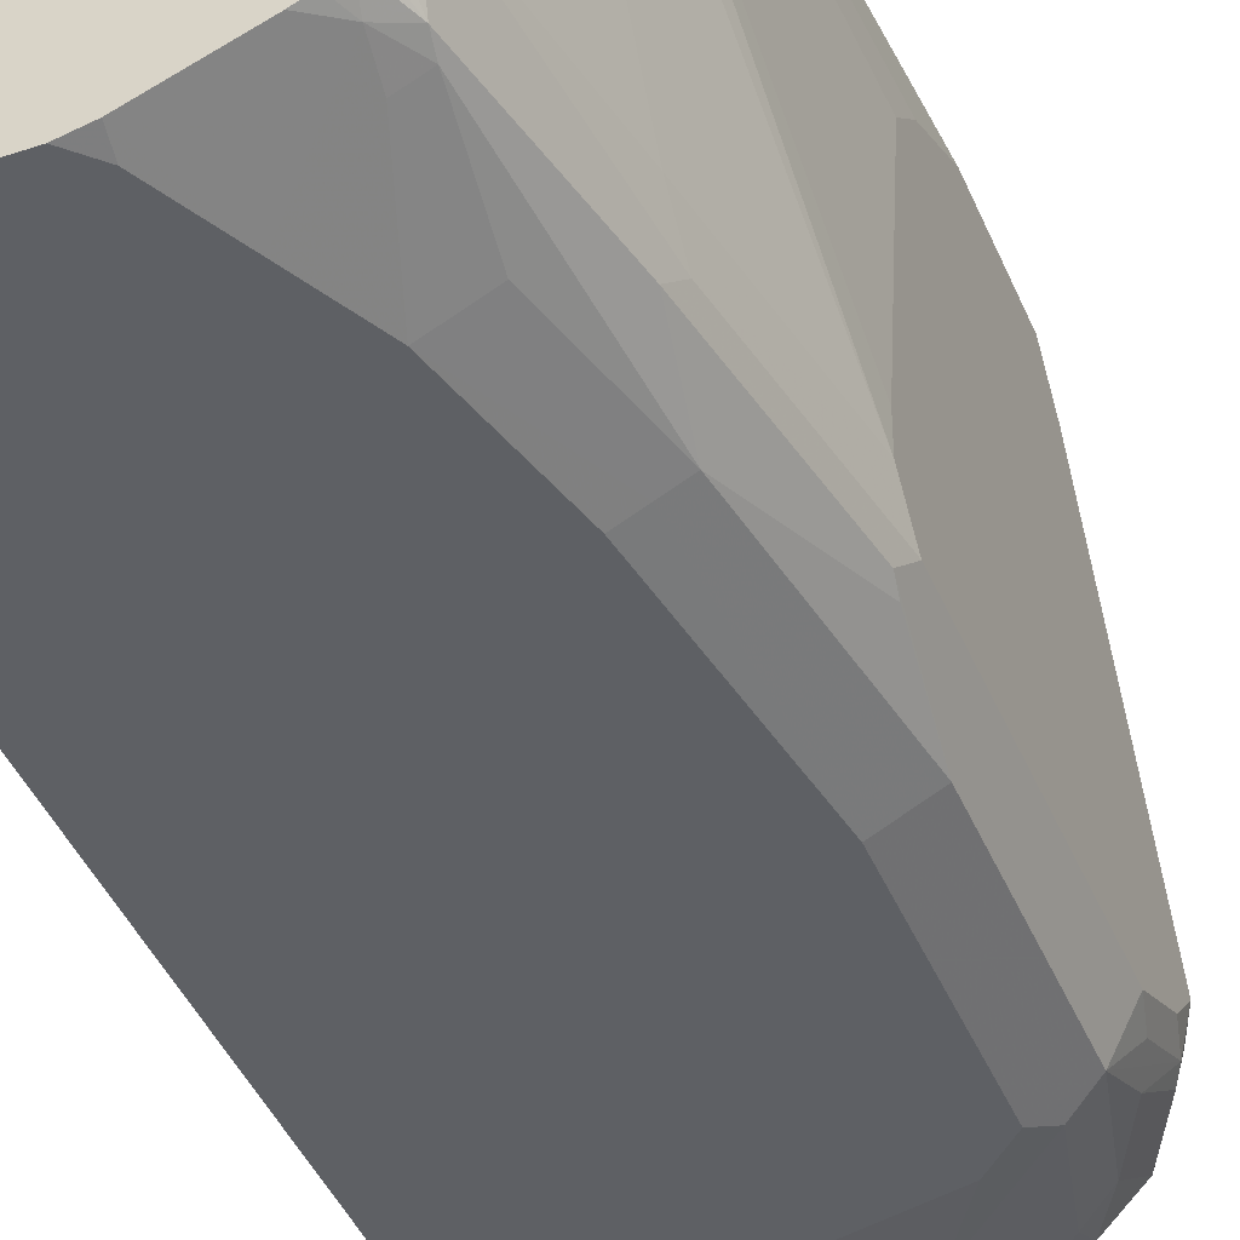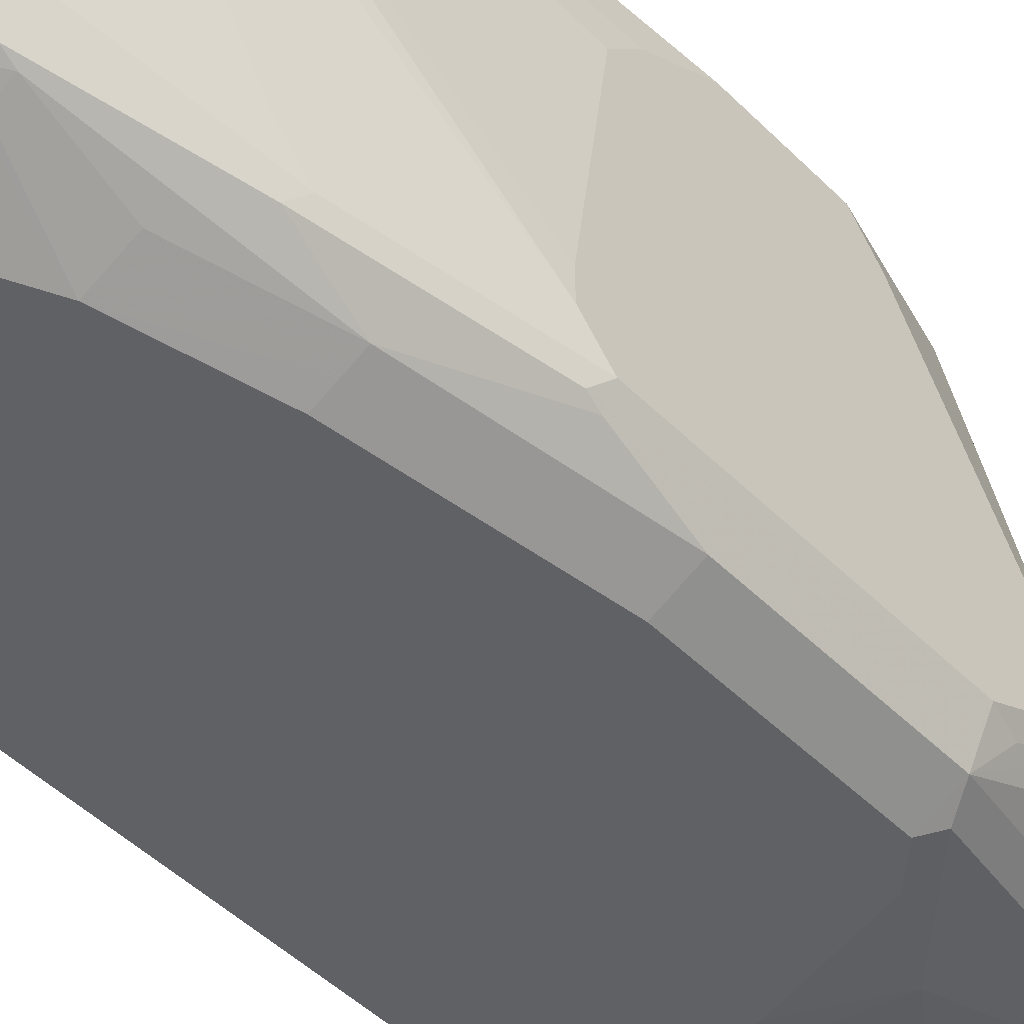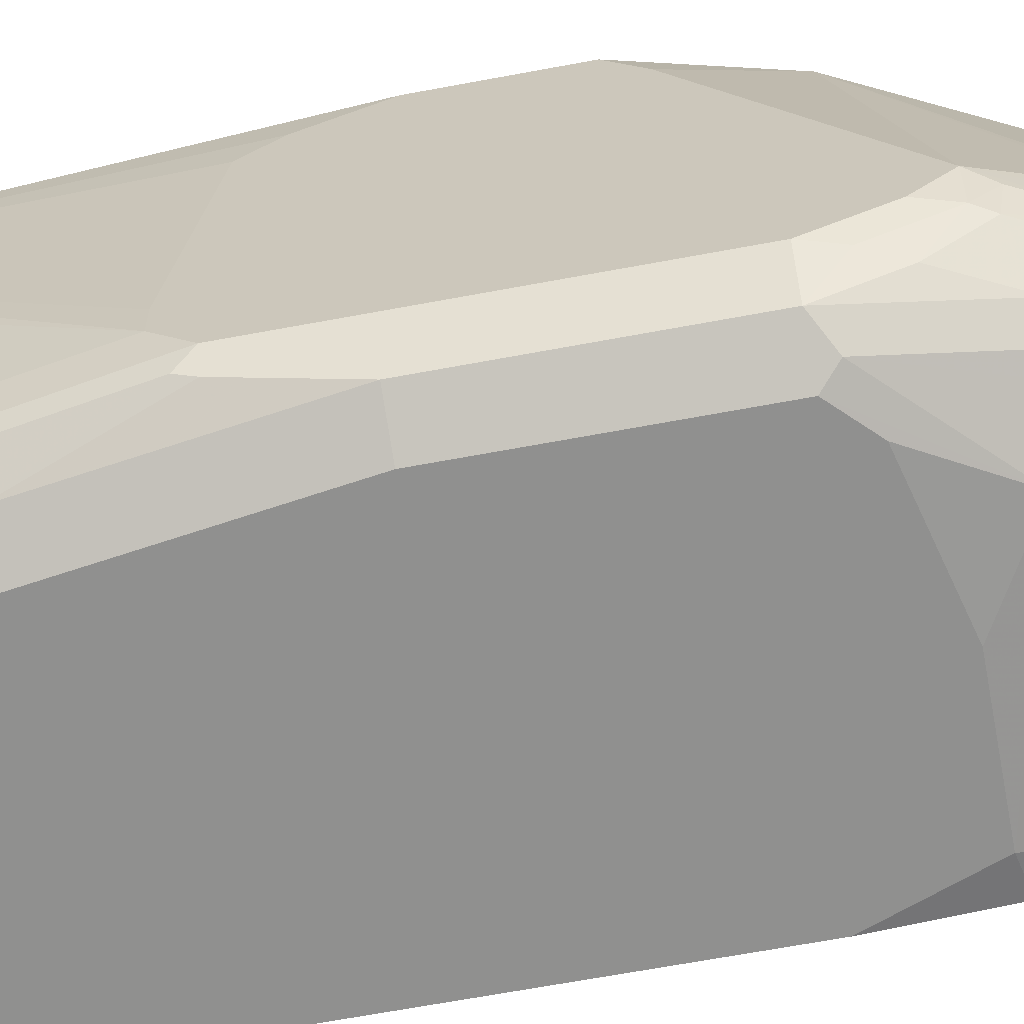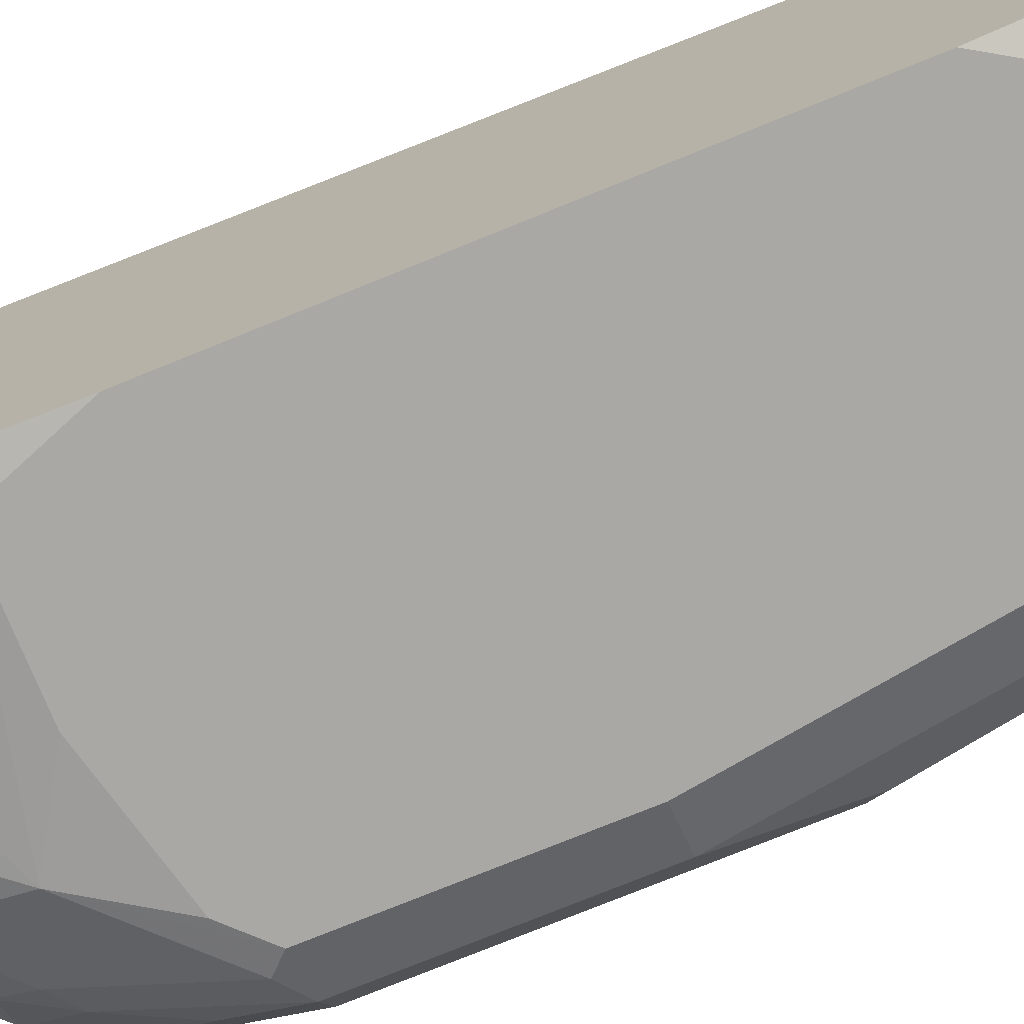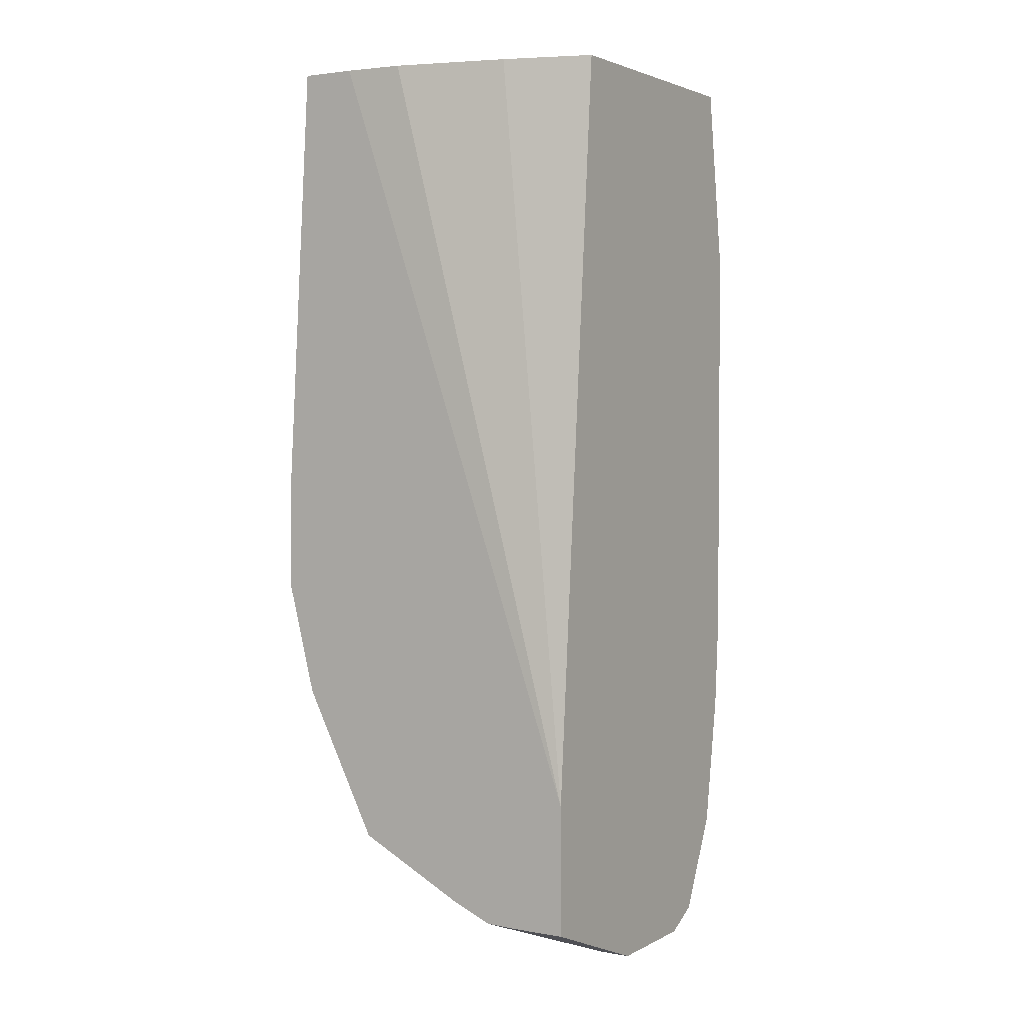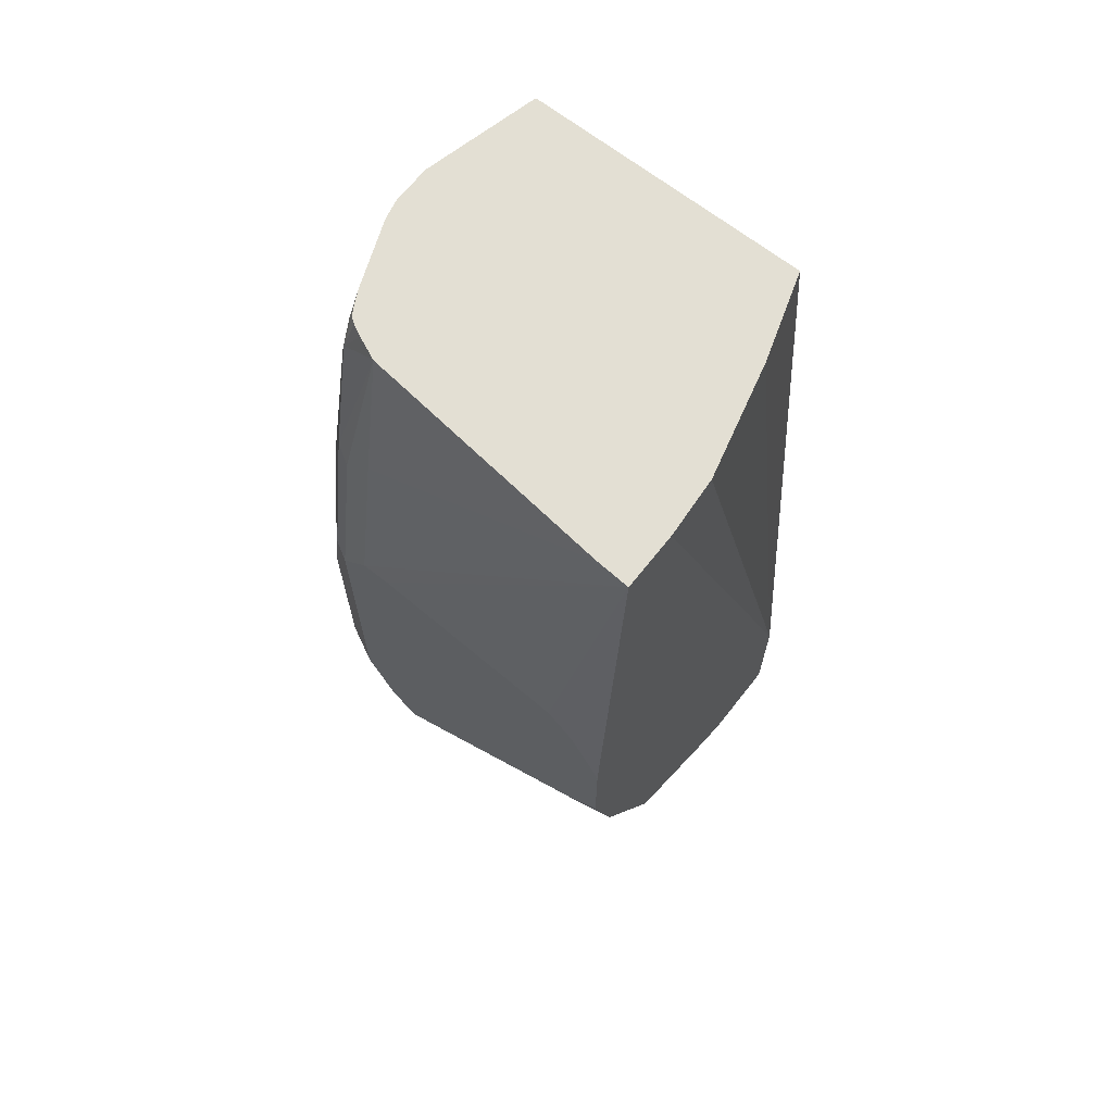
<metadata>
{"format":"obj","ext":"obj","renderer":"f3d","projection":"perspective","resolution":1024,"background":"white","views":[{"elev":-42.8,"azim":21.8,"up":"+Y"},{"elev":-47.4,"azim":42.0,"up":"+Y"},{"elev":-65.5,"azim":100.7,"up":"+Y"},{"elev":-75.2,"azim":-67.8,"up":"+Y"},{"elev":2.8,"azim":-148.6,"up":"+Z"},{"elev":66.9,"azim":128.2,"up":"+Z"}]}
</metadata>
<code>
v 0.1238 -0.05872 -0.9076
v 0.1031 -0.165 -0.9489
v 0.08018 -0.05872 -0.9076
v 0.1438 -0.05872 -0.907
v 0.1444 -0.2063 -0.9489
v 0.08018 -0.165 -0.9489
v 0.196 -0.1341 -0.918
v 0.08018 -0.05872 -0.8108
v 0.1727 -0.05872 -0.8947
v 0.1444 -0.2269 -0.9489
v 0.1857 -0.165 -0.9283
v 0.1994 -0.1719 -0.9214
v 0.08018 -0.2475 -0.9489
v 0.2338 -0.1375 -0.8939
v 0.2544 -0.1788 -0.8939
v 0.2131 -0.1582 -0.9145
v 0.2544 -0.05872 -0.8526
v 0.08018 -0.1032 -0.255
v 0.1444 -0.08254 -0.255
v 0.2269 -0.0619 -0.255
v 0.2703 -0.05872 -0.255
v 0.1238 -0.2501 -0.9438
v 0.1031 -0.2475 -0.9489
v 0.1994 -0.2544 -0.9214
v 0.08018 -0.275 -0.9351
v 0.2544 -0.2407 -0.8939
v 0.275 -0.1788 -0.8733
v 0.2957 -0.22 -0.8526
v 0.2563 -0.05872 -0.8489
v 0.2785 -0.1547 -0.8561
v 0.08018 -0.3094 -0.255
v 0.311 -0.05872 -0.255
v 0.1031 -0.275 -0.9351
v 0.196 -0.263 -0.918
v 0.1857 -0.275 -0.9145
v 0.2407 -0.2544 -0.9008
v 0.08018 -0.2758 -0.9336
v 0.2957 -0.2407 -0.8526
v 0.2579 -0.2733 -0.8767
v 0.2991 -0.196 -0.8354
v 0.3094 -0.2269 -0.8251
v 0.3301 -0.2475 -0.7839
v 0.3025 -0.2338 -0.8389
v 0.2975 -0.05872 -0.7664
v 0.2991 -0.1547 -0.8148
v 0.165 -0.3301 -0.255
v 0.08018 -0.3301 -0.392
v 0.3094 -0.08254 -0.255
v 0.3301 -0.2682 -0.4951
v 0.3301 -0.2475 -0.4951
v 0.3301 -0.1032 -0.5158
v 0.3301 -0.08254 -0.5364
v 0.3301 -0.05872 -0.5808
v 0.1238 -0.2819 -0.9214
v 0.1857 -0.2957 -0.8939
v 0.2372 -0.263 -0.8973
v 0.2269 -0.275 -0.8939
v 0.08018 -0.2827 -0.9199
v 0.3025 -0.2544 -0.8389
v 0.2991 -0.2733 -0.8354
v 0.2579 -0.2939 -0.8561
v 0.2269 -0.2957 -0.8733
v 0.3094 -0.05872 -0.7426
v 0.3249 -0.2708 -0.7839
v 0.3232 -0.2544 -0.7976
v 0.3301 -0.08254 -0.6807
v 0.3301 -0.2682 -0.7632
v 0.3025 -0.05872 -0.7564
v 0.3078 -0.05872 -0.7458
v 0.1932 -0.3301 -0.255
v 0.08018 -0.3301 -0.7014
v 0.2888 -0.2682 -0.255
v 0.3094 -0.2682 -0.3714
v 0.3301 -0.2888 -0.5158
v 0.3094 -0.2888 -0.392
v 0.3301 -0.05872 -0.6601
v 0.196 -0.3043 -0.8767
v 0.08018 -0.3094 -0.8664
v 0.3197 -0.2733 -0.7942
v 0.2785 -0.2939 -0.8354
v 0.2957 -0.2957 -0.8045
v 0.2372 -0.3043 -0.8561
v 0.2579 -0.3043 -0.8354
v 0.3301 -0.2888 -0.722
v 0.3249 -0.2914 -0.7426
v 0.3163 -0.3163 -0.722
v 0.3163 -0.2957 -0.7632
v 0.2063 -0.3301 -0.2682
v 0.2079 -0.3268 -0.255
v 0.08018 -0.3255 -0.7678
v 0.1031 -0.3301 -0.7632
v 0.2816 -0.2844 -0.255
v 0.2836 -0.2991 -0.2785
v 0.3043 -0.2991 -0.3816
v 0.3249 -0.2991 -0.5055
v 0.2372 -0.3249 -0.7942
v 0.1857 -0.3094 -0.8664
v 0.2785 -0.3043 -0.8148
v 0.2991 -0.3249 -0.7323
v 0.2888 -0.3301 -0.722
v 0.3163 -0.3163 -0.5777
v 0.2269 -0.3301 -0.3094
v 0.2559 -0.3075 -0.255
v 0.2707 -0.3043 -0.2682
v 0.1857 -0.3301 -0.7632
v 0.2772 -0.2932 -0.255
v 0.2738 -0.2982 -0.255
v 0.2819 -0.3025 -0.2889
v 0.2957 -0.3163 -0.4333
v 0.3232 -0.3025 -0.5158
v 0.2682 -0.3301 -0.7426
v 0.2888 -0.3301 -0.5777
v 0.2475 -0.3301 -0.3507
v 0.2647 -0.3032 -0.255
v 0.2682 -0.3094 -0.2889
v 0.275 -0.3163 -0.3507
v 0.2819 -0.3232 -0.4333
v 0.2682 -0.3301 -0.4333
f 1 2 6
f 48 72 73
f 48 73 49
f 49 73 75
f 49 75 74
f 54 55 77
f 54 77 58
f 55 57 62
f 55 62 77
f 58 77 78
f 59 65 79
f 59 79 60
f 60 79 81
f 60 81 80
f 61 82 62
f 61 80 98
f 61 98 83
f 61 83 82
f 62 82 77
f 63 76 66
f 64 79 65
f 64 67 84
f 64 84 85
f 64 85 86
f 64 86 87
f 64 87 79
f 46 88 70
f 70 88 89
f 46 102 88
f 46 118 113
f 41 63 42
f 42 64 65
f 42 65 59
f 42 59 43
f 42 63 66
f 42 66 76
f 42 76 53
f 42 53 52
f 42 52 51
f 42 51 50
f 42 50 49
f 42 49 74
f 42 74 84
f 42 84 67
f 42 67 64
f 44 68 45
f 45 68 69
f 45 69 63
f 46 47 71
f 46 71 91
f 46 91 105
f 46 105 111
f 46 111 100
f 46 100 112
f 46 112 118
f 46 113 102
f 71 90 91
f 72 92 93
f 72 93 94
f 93 107 104
f 93 104 108
f 93 108 109
f 93 109 94
f 94 109 95
f 95 109 110
f 95 110 101
f 96 99 100
f 96 100 111
f 96 111 105
f 101 110 109
f 101 109 117
f 101 117 112
f 102 113 104
f 103 104 114
f 104 107 114
f 104 113 115
f 104 115 108
f 108 115 113
f 108 113 116
f 108 116 109
f 109 116 113
f 109 113 117
f 112 117 118
f 113 118 117
f 93 106 107
f 92 106 93
f 91 96 105
f 89 104 103
f 72 94 75
f 72 75 73
f 74 75 94
f 74 95 84
f 77 82 96
f 77 96 97
f 77 97 78
f 78 97 96
f 78 96 91
f 78 91 90
f 79 87 81
f 80 81 98
f 40 63 41
f 81 87 86
f 81 99 98
f 82 83 99
f 82 99 96
f 83 98 99
f 84 86 85
f 84 95 86
f 86 100 99
f 86 95 101
f 86 101 112
f 86 112 100
f 88 102 89
f 89 102 104
f 81 86 99
f 40 45 63
f 74 94 95
f 39 62 57
f 3 47 31
f 3 31 18
f 3 18 8
f 4 9 7
f 5 7 11
f 5 11 12
f 5 12 24
f 5 24 10
f 7 14 15
f 7 15 16
f 7 16 11
f 7 9 17
f 7 17 14
f 8 18 19
f 8 19 20
f 8 20 21
f 10 22 23
f 10 24 22
f 11 16 15
f 11 15 12
f 12 15 26
f 12 26 24
f 13 23 33
f 13 33 25
f 14 17 15
f 3 71 47
f 15 17 27
f 3 90 71
f 3 37 58
f 39 57 56
f 1 6 3
f 1 3 8
f 1 8 21
f 1 21 32
f 1 32 53
f 1 53 76
f 1 76 63
f 1 63 69
f 1 69 68
f 1 68 44
f 1 44 29
f 1 29 17
f 1 17 9
f 1 9 4
f 1 4 2
f 2 5 10
f 2 10 23
f 2 23 13
f 2 13 6
f 2 4 7
f 2 7 5
f 3 6 13
f 3 13 25
f 3 25 37
f 3 58 78
f 15 27 28
f 3 78 90
f 15 38 26
f 28 43 59
f 28 59 38
f 28 30 40
f 29 44 30
f 30 45 40
f 30 44 45
f 31 47 46
f 32 48 49
f 32 49 50
f 32 50 51
f 32 51 52
f 33 54 37
f 28 42 43
f 33 35 55
f 34 36 56
f 34 56 57
f 34 57 35
f 35 57 55
f 36 39 56
f 37 54 58
f 38 59 60
f 38 60 39
f 39 60 80
f 39 80 61
f 15 28 38
f 39 61 62
f 33 55 54
f 28 41 42
f 32 52 53
f 18 114 107
f 17 30 27
f 28 40 41
f 18 31 46
f 18 46 70
f 18 70 89
f 18 89 103
f 18 103 114
f 18 107 106
f 18 106 92
f 18 92 72
f 18 48 32
f 18 32 21
f 18 72 48
f 18 21 20
f 27 30 28
f 26 39 36
f 26 38 39
f 25 33 37
f 24 26 36
f 22 35 33
f 24 36 34
f 22 34 35
f 22 24 34
f 22 33 23
f 18 20 19
f 17 29 30

</code>
